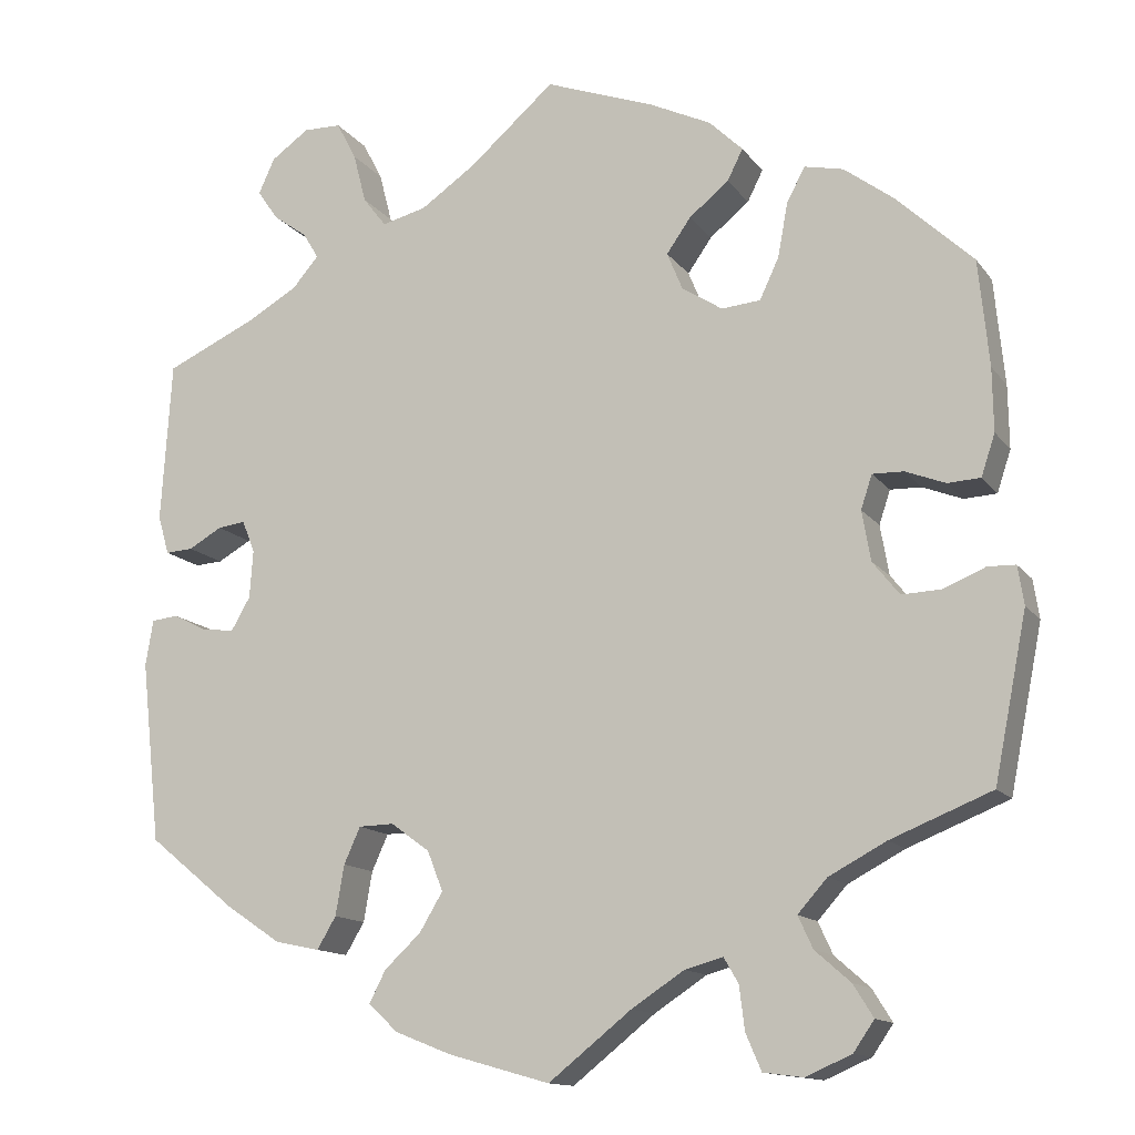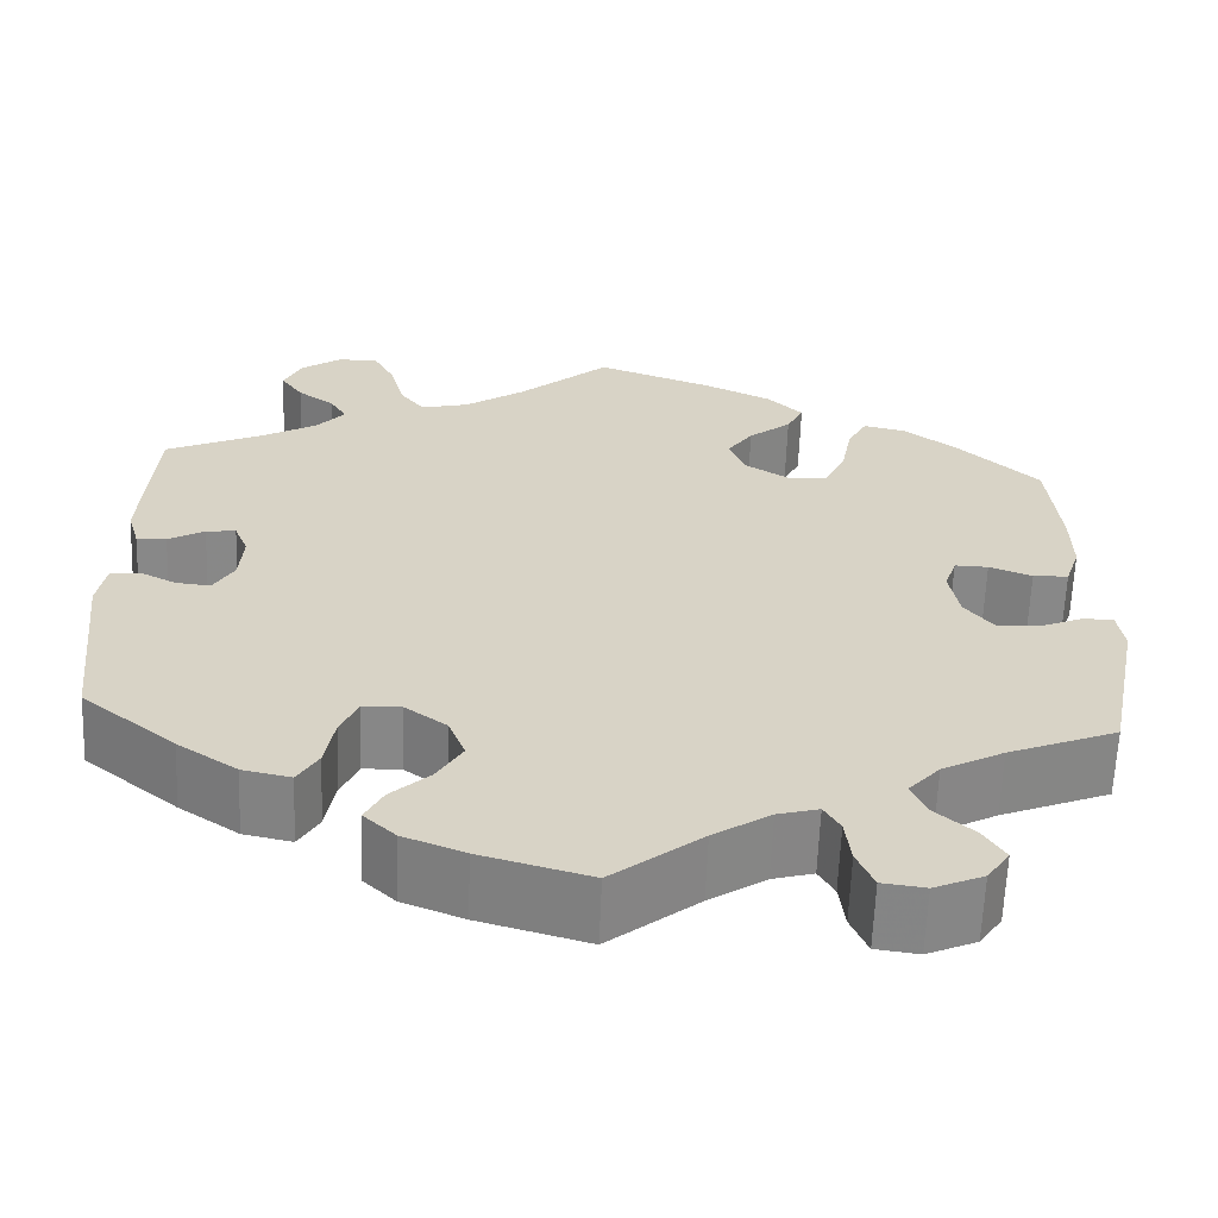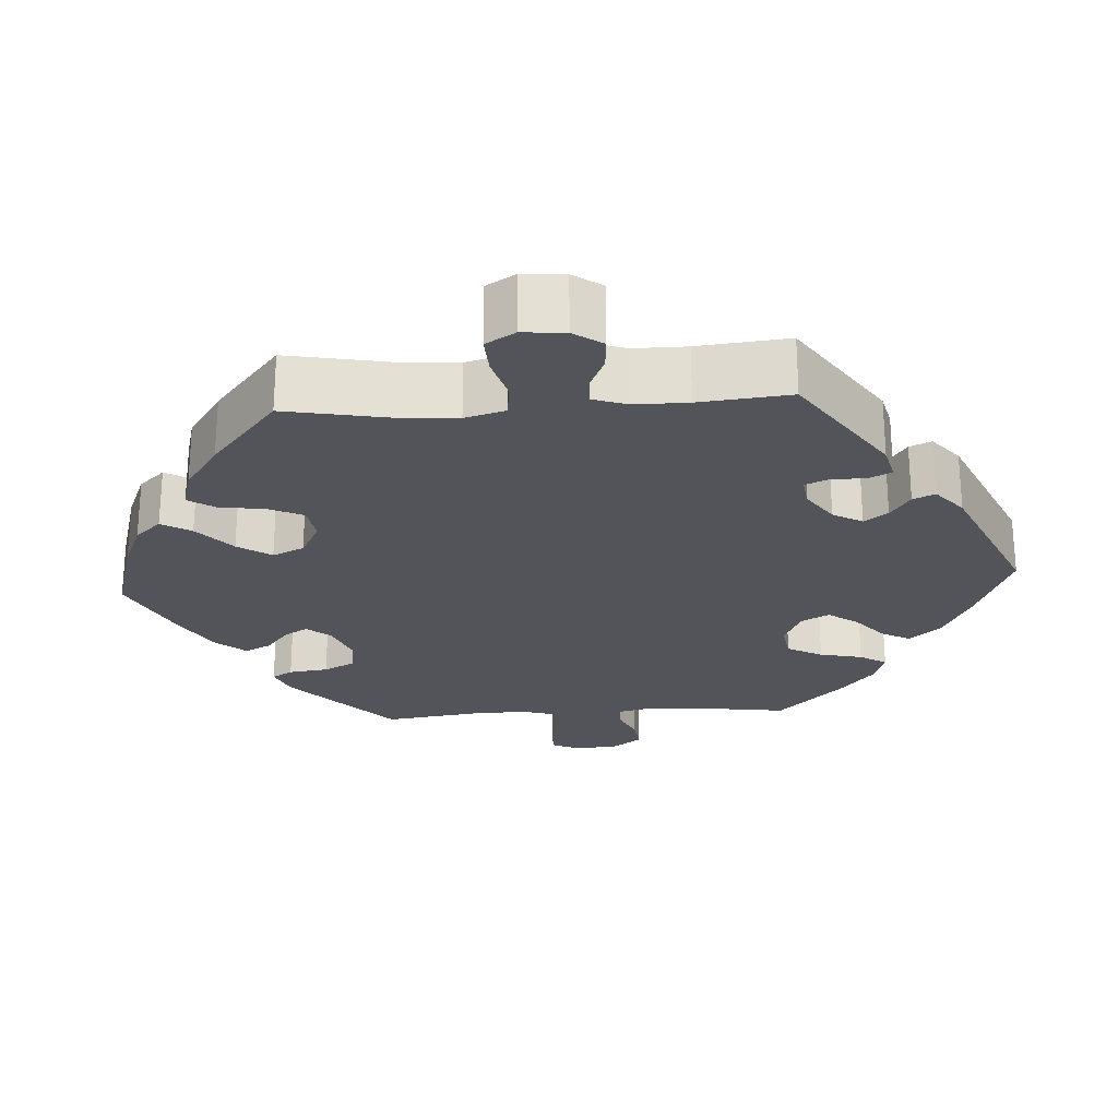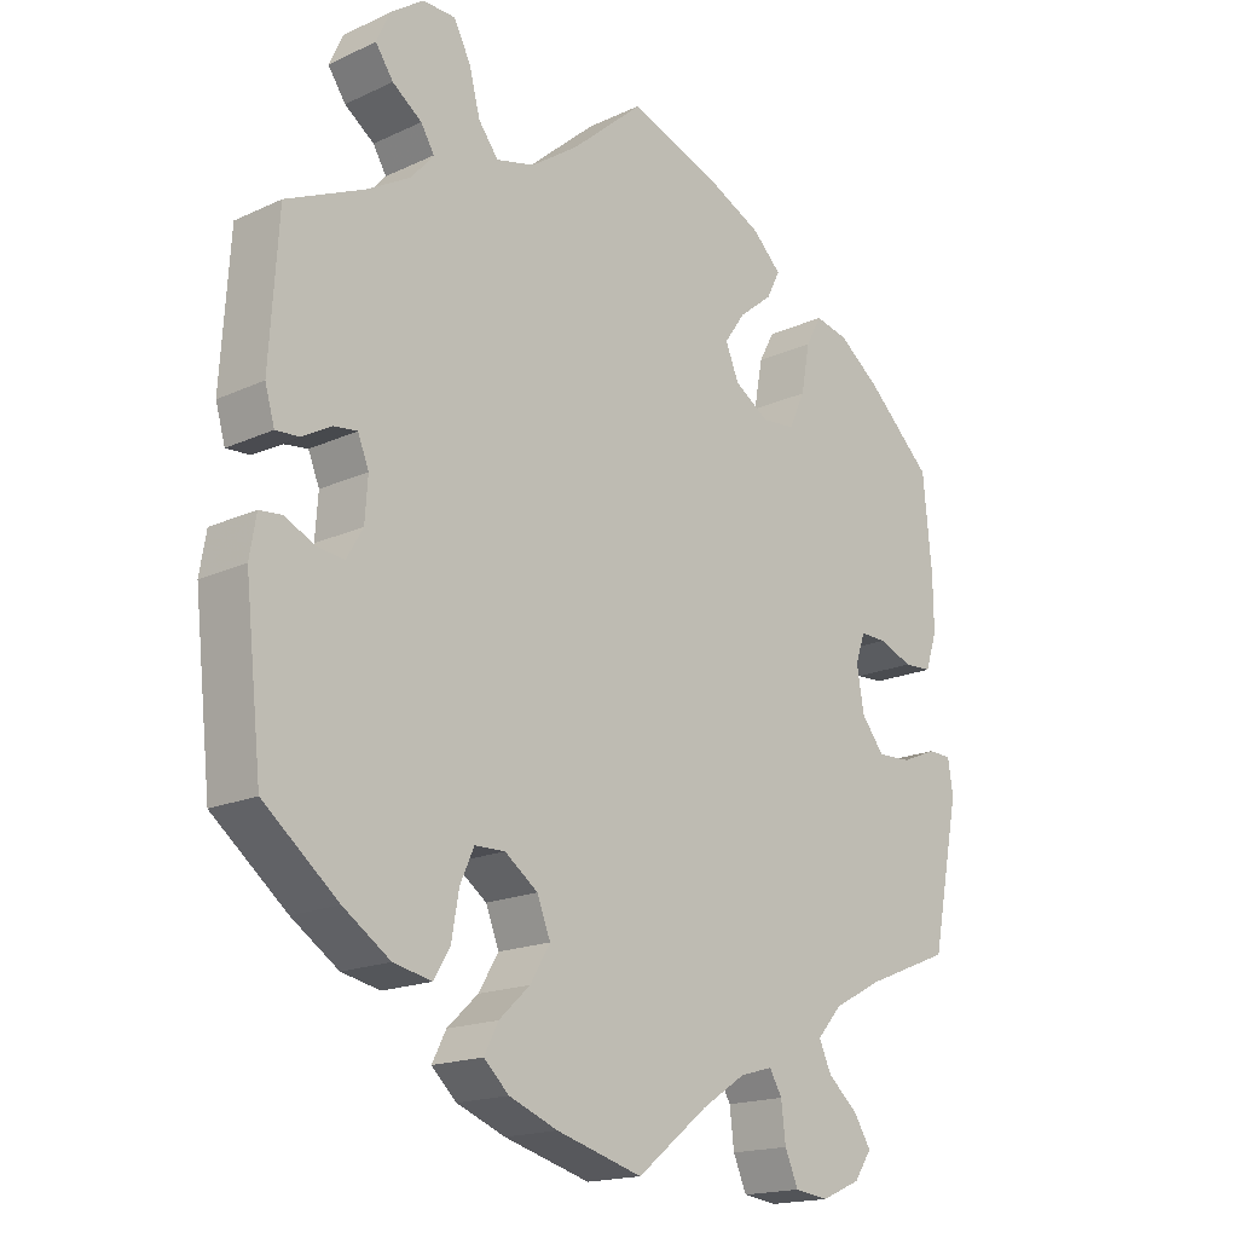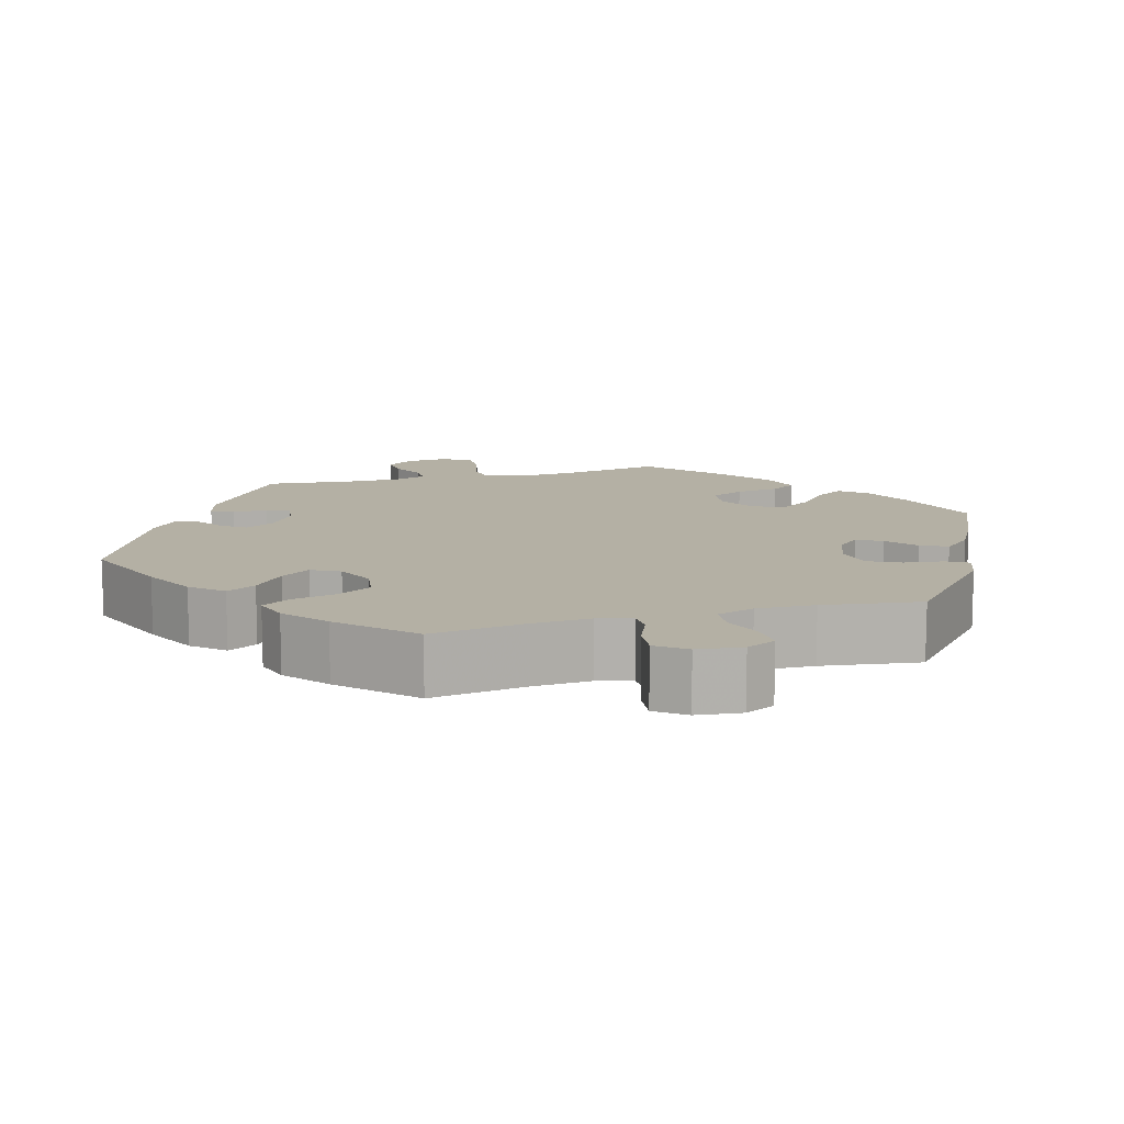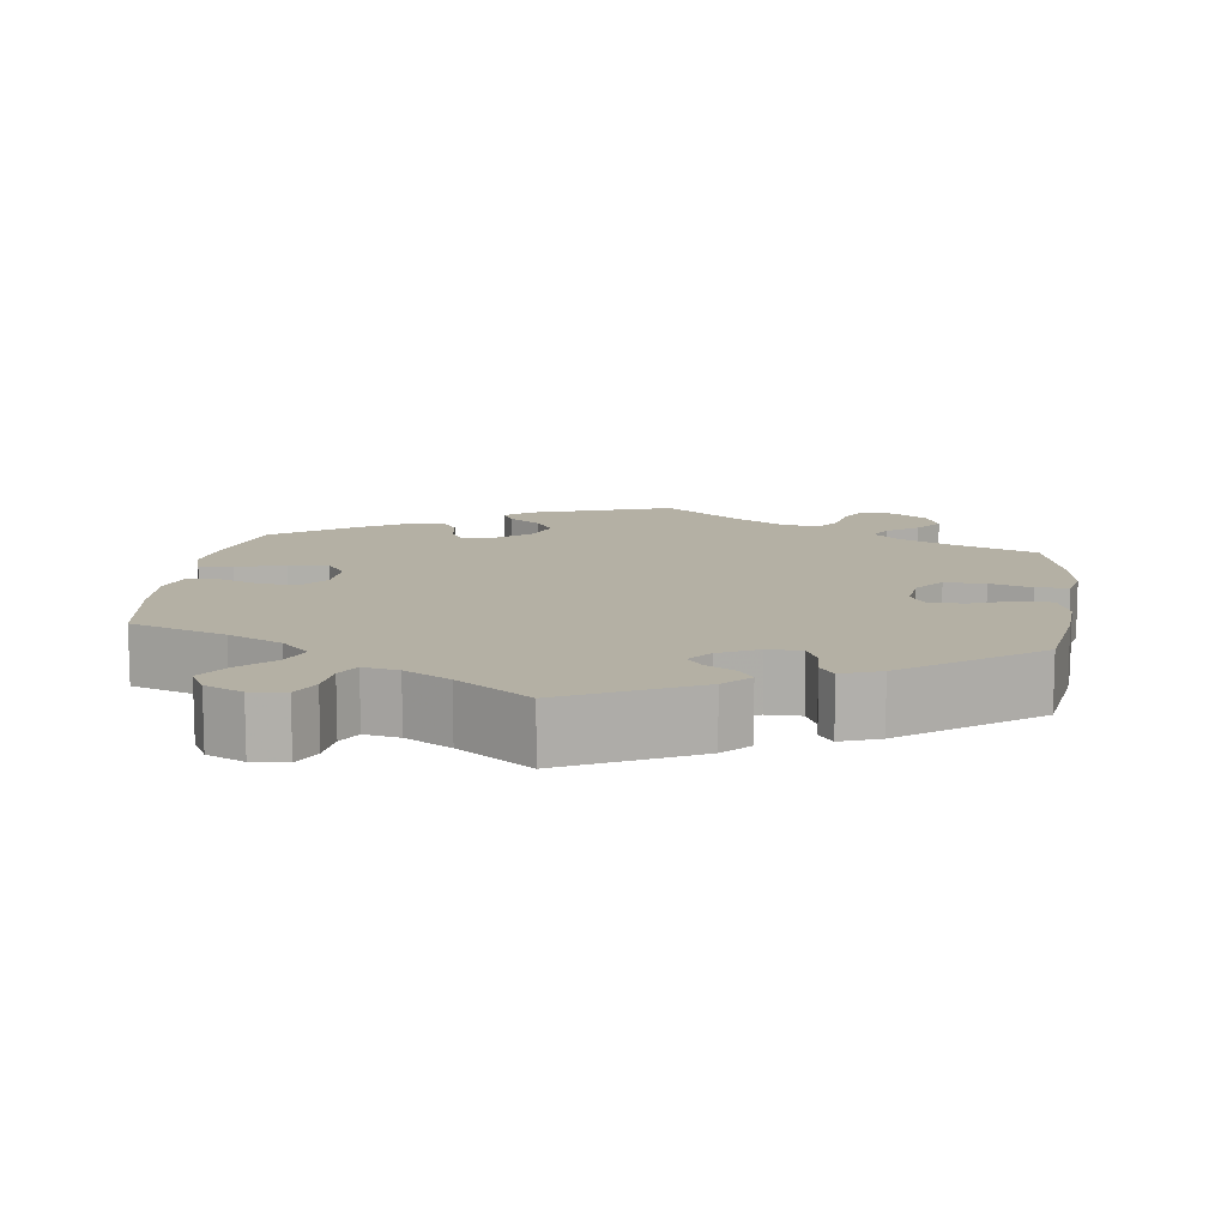
<metadata>
{"format":"obj","ext":"obj","renderer":"f3d","projection":"perspective","resolution":1024,"background":"white","views":[{"elev":-13.5,"azim":-157.2,"up":"+Z"},{"elev":-62.5,"azim":177.8,"up":"+Z"},{"elev":-23.8,"azim":33.8,"up":"+Y"},{"elev":-17.4,"azim":132.5,"up":"+Z"},{"elev":11.4,"azim":-166.1,"up":"+Y"},{"elev":11.5,"azim":67.6,"up":"+Y"}]}
</metadata>
<code>
v 0.512 0.07 0.103
v 0.499 0.07 0.058
v 0.467 0.07 0.06
v 0.428 0.07 0.082
v 0.396 0.07 0.086
v 0.381 0.07 0.049
v 0.385 0.07 -0.007
v 0.407 0.07 -0.045
v 0.444 0.07 -0.041
v 0.484 0.07 -0.021
v 0.515 0.07 -0.024
v 0.524 0.07 -0.077
v 0.501 0.07 -0.288
v 0.4 0.07 -0.37
v 0.336 0.07 -0.413
v 0.284 0.07 -0.424
v 0.262 0.07 -0.387
v 0.252 0.07 -0.329
v 0.233 0.07 -0.287
v 0.192 0.07 -0.286
v 0.147 0.07 -0.319
v 0.129 0.07 -0.365
v 0.156 0.07 -0.41
v 0.198 0.07 -0.449
v 0.217 0.07 -0.486
v 0.183 0.07 -0.518
v 0.117 0.07 -0.544
v 0 0.07 -0.577
v -0.096 0.07 -0.501
v -0.157 0.07 -0.461
v -0.201 0.07 -0.449
v -0.218 0.07 -0.478
v -0.224 0.07 -0.528
v -0.242 0.07 -0.57
v -0.288 0.07 -0.576
v -0.341 0.07 -0.553
v -0.365 0.07 -0.518
v -0.342 0.07 -0.481
v -0.301 0.07 -0.445
v -0.284 0.07 -0.408
v -0.318 0.07 -0.37
v -0.384 0.07 -0.335
v -0.501 0.07 -0.288
v -0.539 0.07 -0.098
v -0.532 0.07 -0.053
v -0.5 0.07 -0.052
v -0.452 0.07 -0.072
v -0.406 0.07 -0.074
v -0.375 0.07 -0.035
v -0.365 0.07 0.023
v -0.378 0.07 0.062
v -0.414 0.07 0.061
v -0.46 0.07 0.043
v -0.498 0.07 0.045
v -0.514 0.07 0.093
v -0.513 0.07 0.166
v -0.501 0.07 0.289
v -0.412 0.07 0.373
v -0.355 0.07 0.416
v -0.31 0.07 0.426
v -0.289 0.07 0.387
v -0.277 0.07 0.323
v -0.255 0.07 0.276
v -0.21 0.07 0.272
v -0.163 0.07 0.302
v -0.145 0.07 0.346
v -0.173 0.07 0.386
v -0.219 0.07 0.423
v -0.237 0.07 0.459
v -0.198 0.07 0.497
v -0.127 0.07 0.531
v 0 0.07 0.578
v 0.099 0.07 0.492
v 0.163 0.07 0.448
v 0.215 0.07 0.435
v 0.242 0.07 0.47
v 0.257 0.07 0.528
v 0.28 0.07 0.572
v 0.324 0.07 0.573
v 0.368 0.07 0.542
v 0.387 0.07 0.501
v 0.363 0.07 0.466
v 0.323 0.07 0.437
v 0.305 0.07 0.407
v 0.335 0.07 0.372
v 0.394 0.07 0.338
v 0.5 0.07 0.29
v 0.512 0 0.103
v 0.499 0 0.058
v 0.467 0 0.06
v 0.428 0 0.082
v 0.396 0 0.086
v 0.381 0 0.049
v 0.385 0 -0.007
v 0.407 0 -0.045
v 0.444 0 -0.041
v 0.484 0 -0.021
v 0.515 0 -0.024
v 0.524 0 -0.077
v 0.501 0 -0.288
v 0.4 0 -0.37
v 0.336 0 -0.413
v 0.284 0 -0.424
v 0.262 0 -0.387
v 0.252 0 -0.329
v 0.233 0 -0.287
v 0.192 0 -0.286
v 0.147 0 -0.319
v 0.129 0 -0.365
v 0.156 0 -0.41
v 0.198 0 -0.449
v 0.217 0 -0.486
v 0.183 0 -0.518
v 0.117 0 -0.544
v 0 0 -0.577
v -0.096 0 -0.501
v -0.157 0 -0.461
v -0.201 0 -0.449
v -0.218 0 -0.478
v -0.224 0 -0.528
v -0.242 0 -0.57
v -0.288 0 -0.576
v -0.341 0 -0.553
v -0.365 0 -0.518
v -0.342 0 -0.481
v -0.301 0 -0.445
v -0.284 0 -0.408
v -0.318 0 -0.37
v -0.384 0 -0.335
v -0.501 0 -0.288
v -0.539 0 -0.098
v -0.532 0 -0.053
v -0.5 0 -0.052
v -0.452 0 -0.072
v -0.406 0 -0.074
v -0.375 0 -0.035
v -0.365 0 0.023
v -0.378 0 0.062
v -0.414 0 0.061
v -0.46 0 0.043
v -0.498 0 0.045
v -0.514 0 0.093
v -0.513 0 0.166
v -0.501 0 0.289
v -0.412 0 0.373
v -0.355 0 0.416
v -0.31 0 0.426
v -0.289 0 0.387
v -0.277 0 0.323
v -0.255 0 0.276
v -0.21 0 0.272
v -0.163 0 0.302
v -0.145 0 0.346
v -0.173 0 0.386
v -0.219 0 0.423
v -0.237 0 0.459
v -0.198 0 0.497
v -0.127 0 0.531
v 0 0 0.578
v 0.099 0 0.492
v 0.163 0 0.448
v 0.215 0 0.435
v 0.242 0 0.47
v 0.257 0 0.528
v 0.28 0 0.572
v 0.324 0 0.573
v 0.368 0 0.542
v 0.387 0 0.501
v 0.363 0 0.466
v 0.323 0 0.437
v 0.305 0 0.407
v 0.335 0 0.372
v 0.394 0 0.338
v 0.5 0 0.29
f 86 87 1 2
f 85 86 2 3
f 84 85 3 4
f 80 81 82 83
f 80 83 84
f 79 80 84
f 76 77 78 79
f 75 76 79 84
f 74 75 84 4
f 70 71 72 73
f 67 68 69 70
f 66 67 70 73
f 65 66 73 74
f 59 60 61 62
f 59 62 63
f 58 59 63
f 57 58 63
f 56 57 63 64
f 52 53 54 55
f 51 52 55 56
f 44 45 46 47
f 42 43 44 47
f 41 42 47 48
f 40 41 48 49
f 36 37 38 39
f 36 39 40
f 35 36 40
f 32 33 34 35
f 31 32 35 40
f 30 31 40 49
f 26 27 28 29
f 23 24 25 26
f 22 23 26 29
f 21 22 29 30
f 15 16 17 18
f 15 18 19
f 14 15 19
f 13 14 19
f 12 13 19 20
f 9 10 11 12
f 8 9 12 20
f 65 74 4 5
f 64 65 5 6
f 51 56 64 6
f 50 51 6 7
f 21 30 49 50
f 20 21 50
f 7 8 20 50
f 89 88 174 173
f 90 89 173 172
f 91 90 172 171
f 170 169 168 167
f 171 170 167
f 171 167 166
f 166 165 164 163
f 171 166 163 162
f 91 171 162 161
f 160 159 158 157
f 157 156 155 154
f 160 157 154 153
f 161 160 153 152
f 149 148 147 146
f 150 149 146
f 150 146 145
f 150 145 144
f 151 150 144 143
f 142 141 140 139
f 143 142 139 138
f 134 133 132 131
f 134 131 130 129
f 135 134 129 128
f 136 135 128 127
f 126 125 124 123
f 127 126 123
f 127 123 122
f 122 121 120 119
f 127 122 119 118
f 136 127 118 117
f 116 115 114 113
f 113 112 111 110
f 116 113 110 109
f 117 116 109 108
f 105 104 103 102
f 106 105 102
f 106 102 101
f 106 101 100
f 107 106 100 99
f 99 98 97 96
f 107 99 96 95
f 92 91 161 152
f 93 92 152 151
f 93 151 143 138
f 94 93 138 137
f 137 136 117 108
f 137 108 107
f 137 107 95 94
f 1 88 89 2
f 2 89 90 3
f 3 90 91 4
f 4 91 92 5
f 5 92 93 6
f 6 93 94 7
f 7 94 95 8
f 8 95 96 9
f 9 96 97 10
f 10 97 98 11
f 11 98 99 12
f 12 99 100 13
f 13 100 101 14
f 14 101 102 15
f 15 102 103 16
f 16 103 104 17
f 17 104 105 18
f 18 105 106 19
f 19 106 107 20
f 20 107 108 21
f 21 108 109 22
f 22 109 110 23
f 23 110 111 24
f 24 111 112 25
f 25 112 113 26
f 26 113 114 27
f 27 114 115 28
f 28 115 116 29
f 29 116 117 30
f 30 117 118 31
f 31 118 119 32
f 32 119 120 33
f 33 120 121 34
f 34 121 122 35
f 35 122 123 36
f 36 123 124 37
f 37 124 125 38
f 38 125 126 39
f 39 126 127 40
f 40 127 128 41
f 41 128 129 42
f 42 129 130 43
f 43 130 131 44
f 44 131 132 45
f 45 132 133 46
f 46 133 134 47
f 47 134 135 48
f 48 135 136 49
f 49 136 137 50
f 50 137 138 51
f 51 138 139 52
f 52 139 140 53
f 53 140 141 54
f 54 141 142 55
f 55 142 143 56
f 56 143 144 57
f 57 144 145 58
f 58 145 146 59
f 59 146 147 60
f 60 147 148 61
f 61 148 149 62
f 62 149 150 63
f 63 150 151 64
f 64 151 152 65
f 65 152 153 66
f 66 153 154 67
f 67 154 155 68
f 68 155 156 69
f 69 156 157 70
f 70 157 158 71
f 71 158 159 72
f 72 159 160 73
f 73 160 161 74
f 74 161 162 75
f 75 162 163 76
f 76 163 164 77
f 77 164 165 78
f 78 165 166 79
f 79 166 167 80
f 80 167 168 81
f 81 168 169 82
f 82 169 170 83
f 83 170 171 84
f 84 171 172 85
f 85 172 173 86
f 86 173 174 87
f 87 174 88 1

</code>
